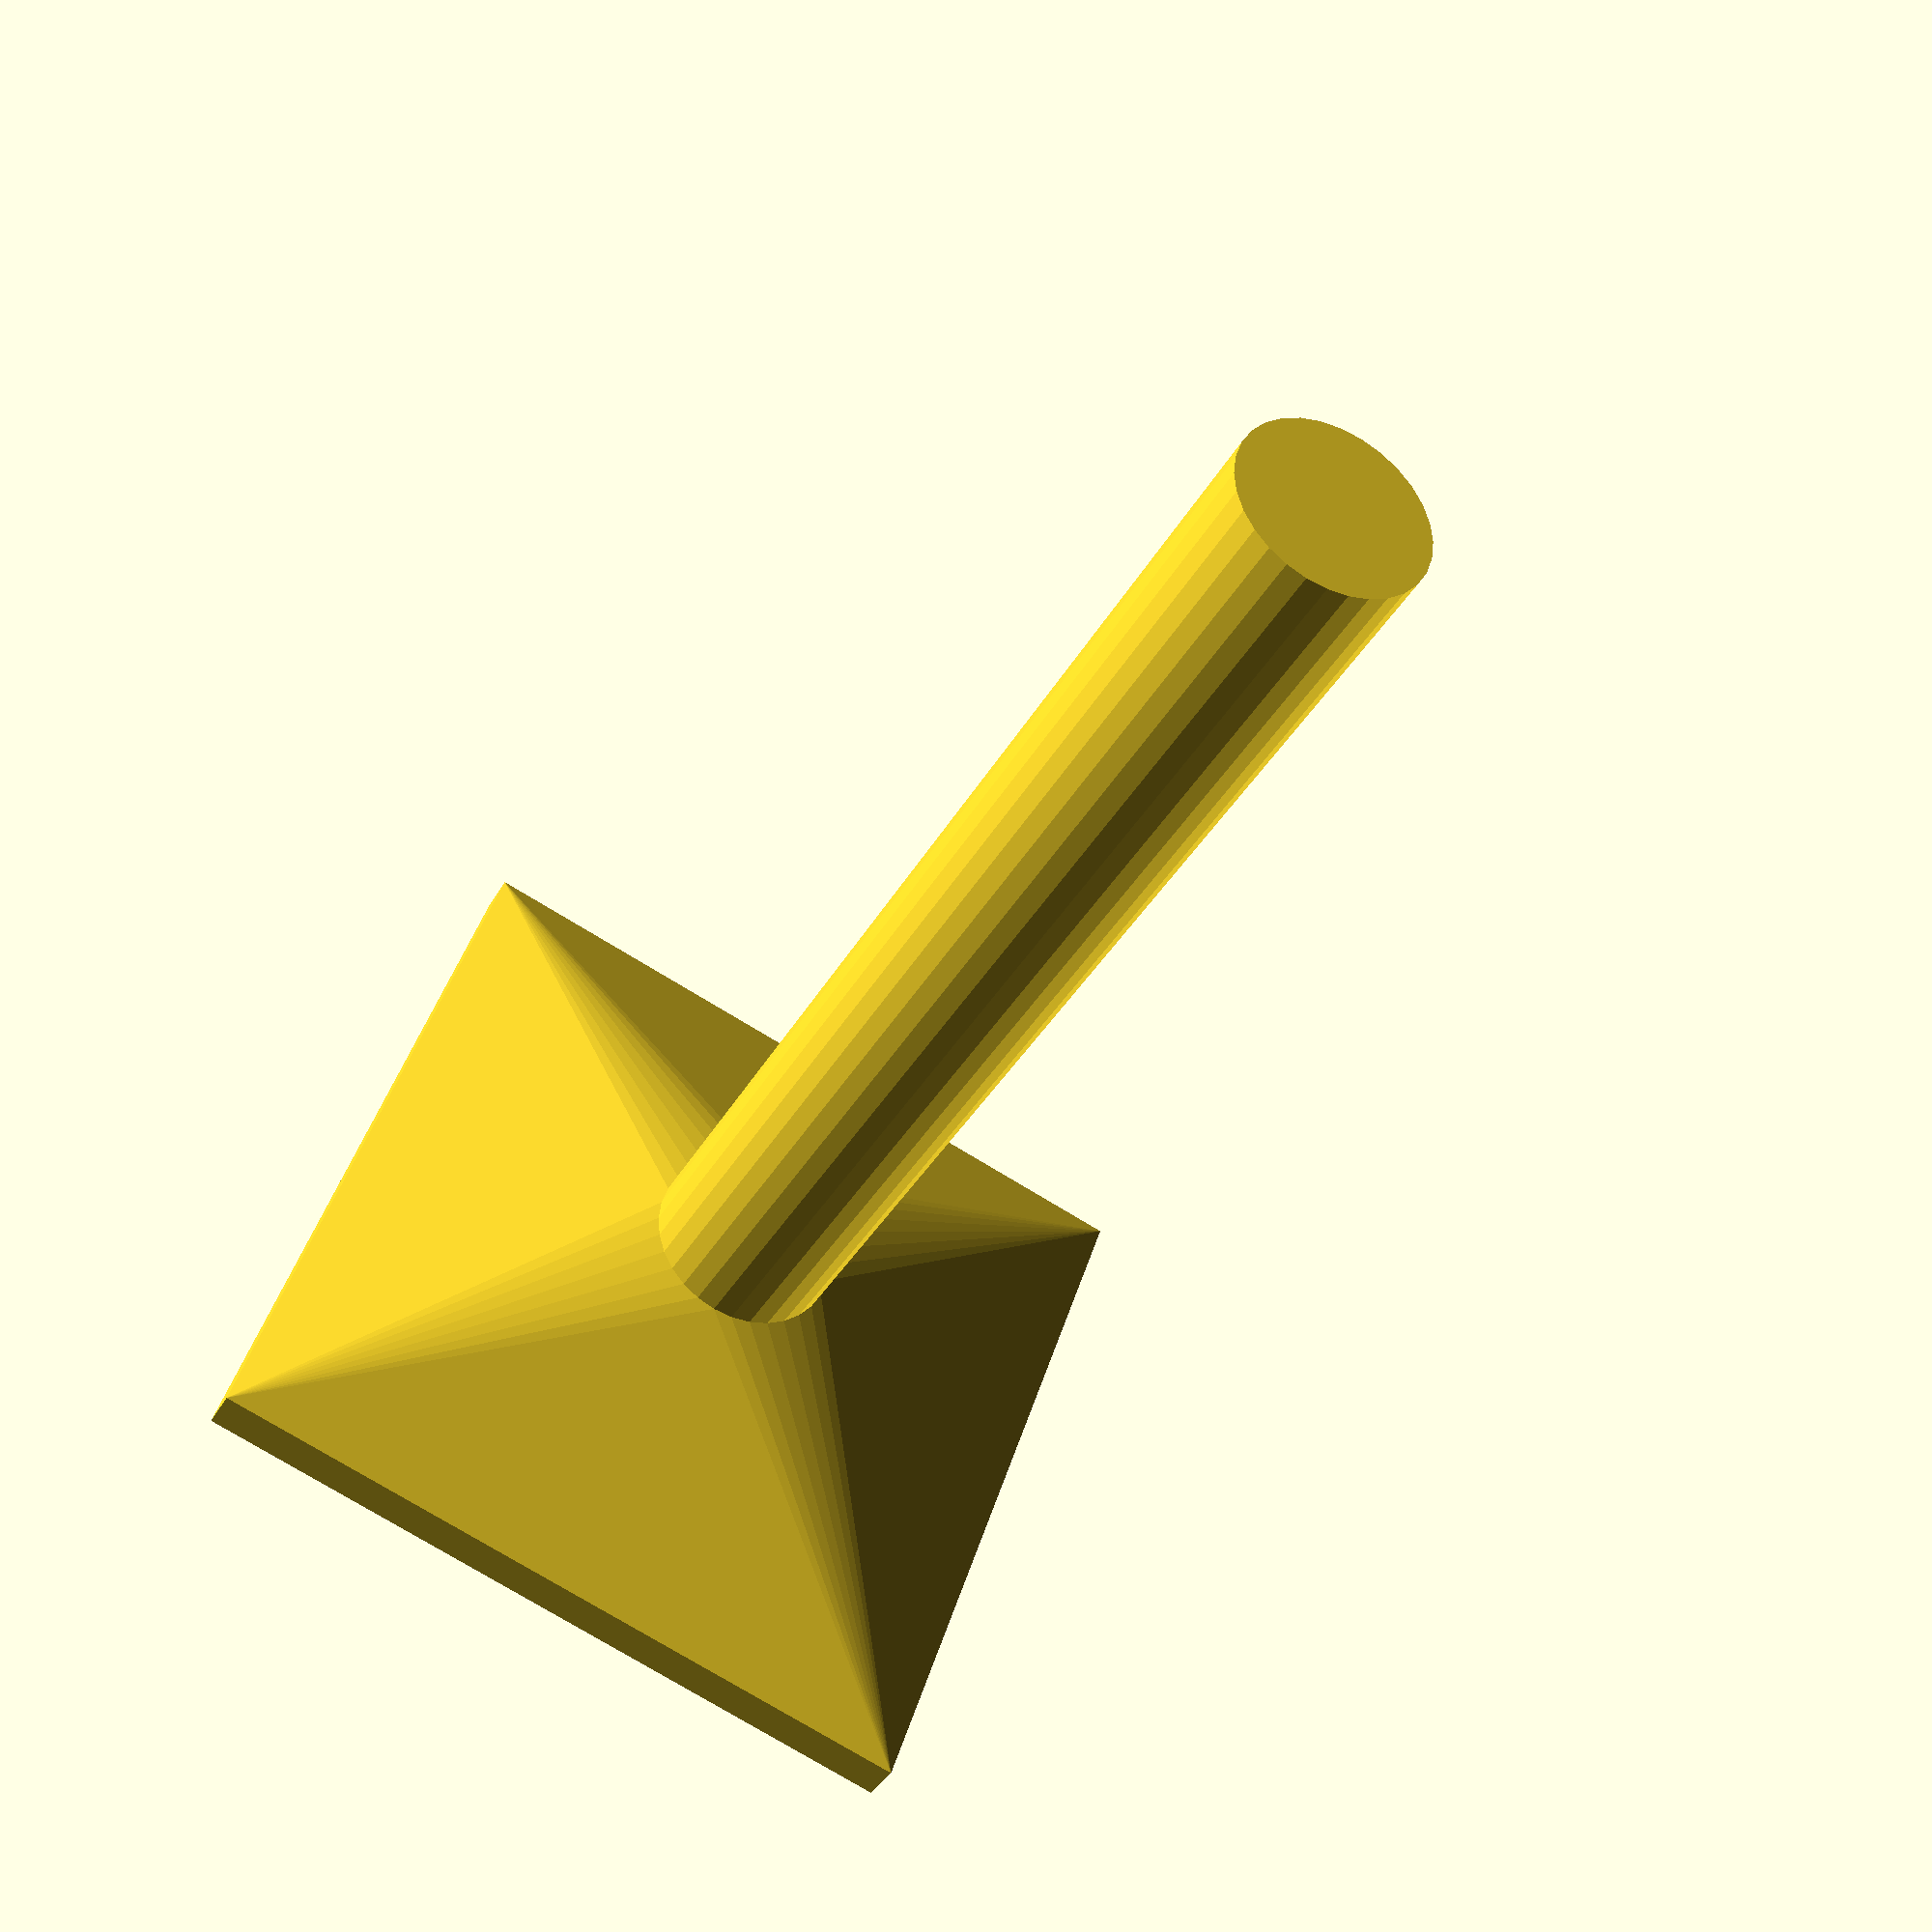
<openscad>
$fs=.2;

module base() {
	hull() {
	  translate([-4,-4,0]) cube([8,8,.5]);
	  cylinder(h=2, r=1);
	}
	cylinder(h=15, r=1);
}

base();
</openscad>
<views>
elev=36.6 azim=289.0 roll=334.4 proj=p view=solid
</views>
